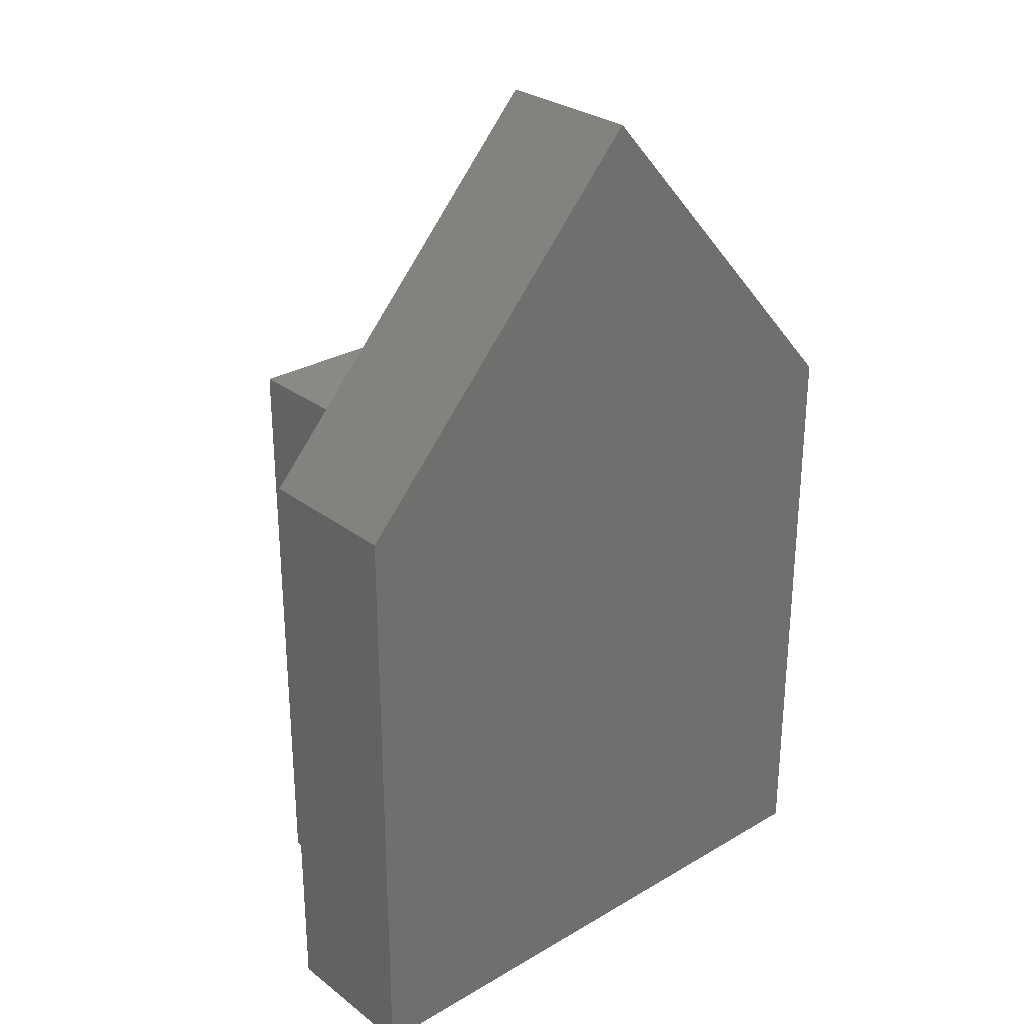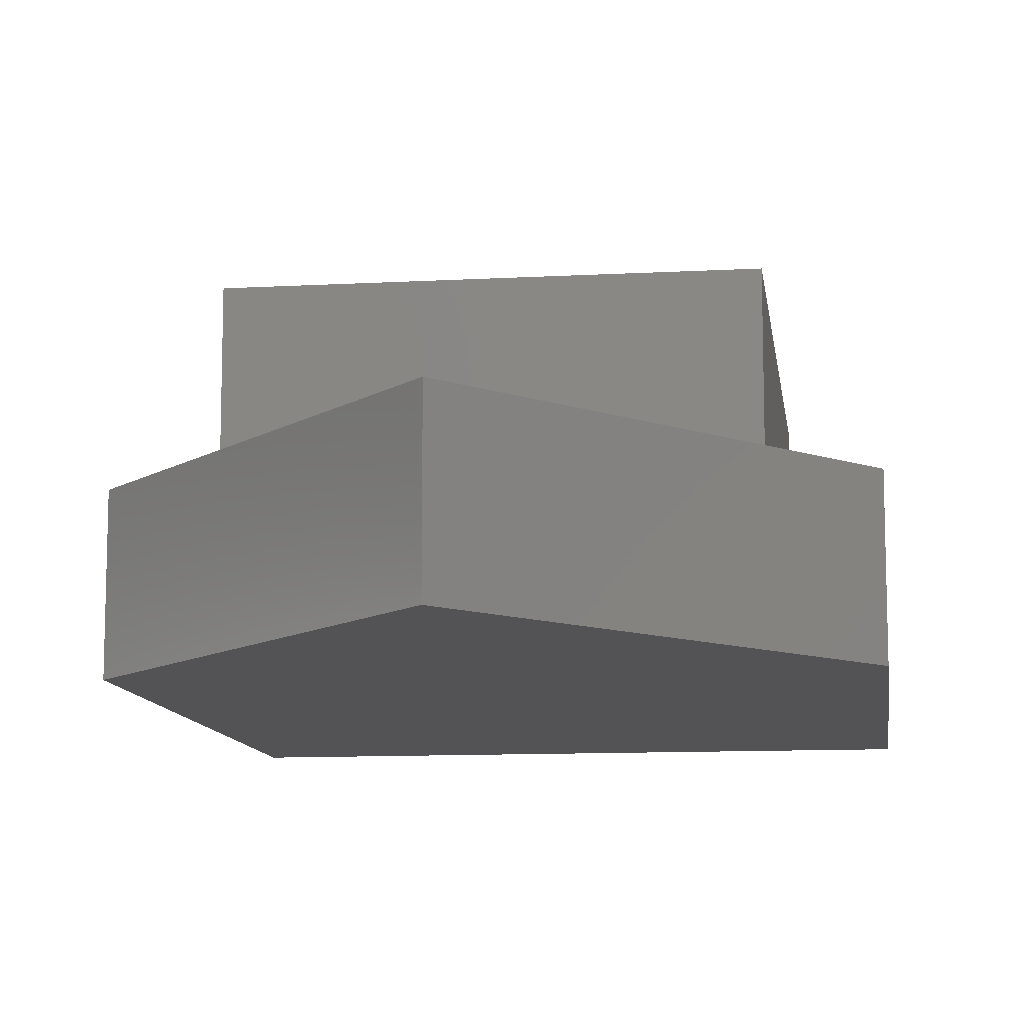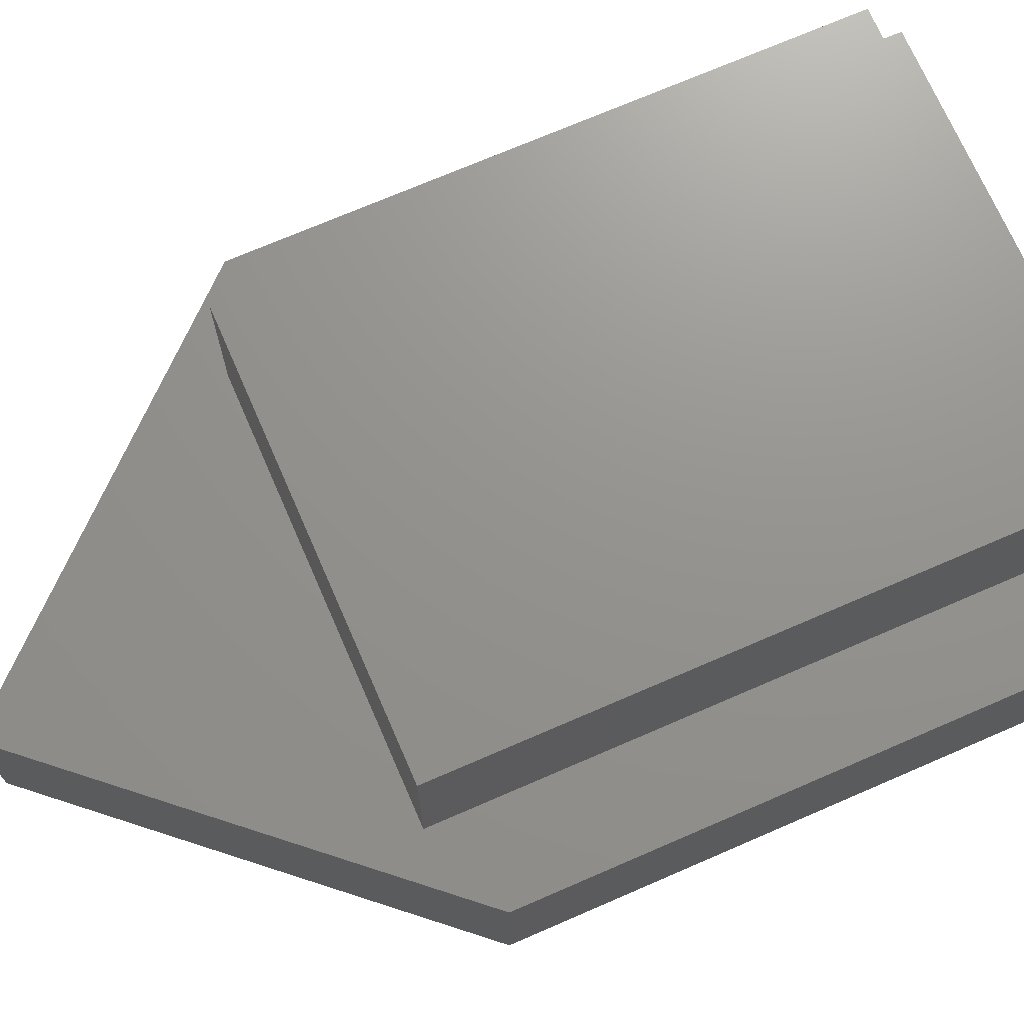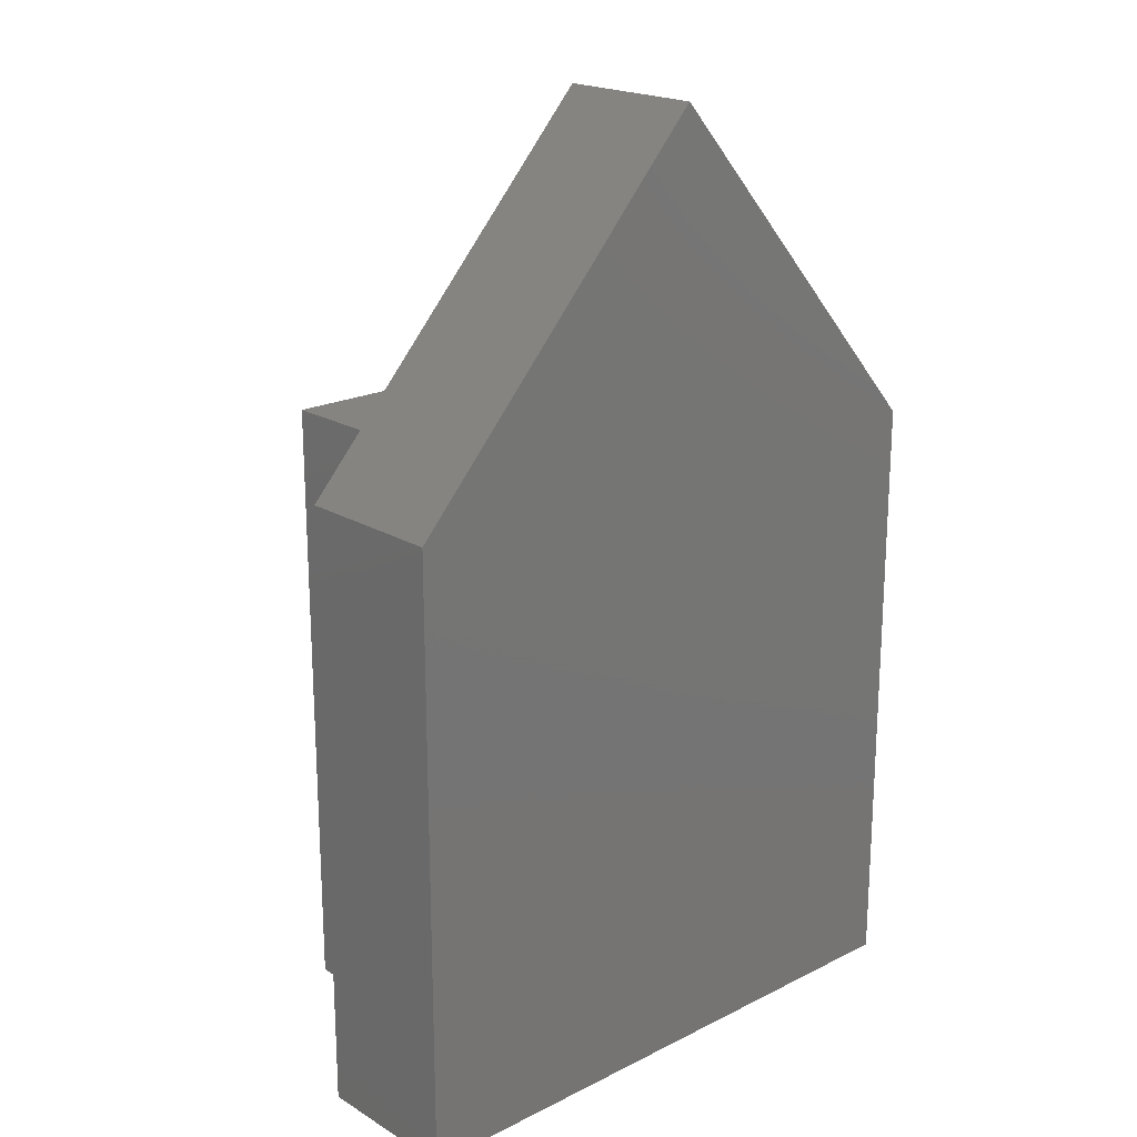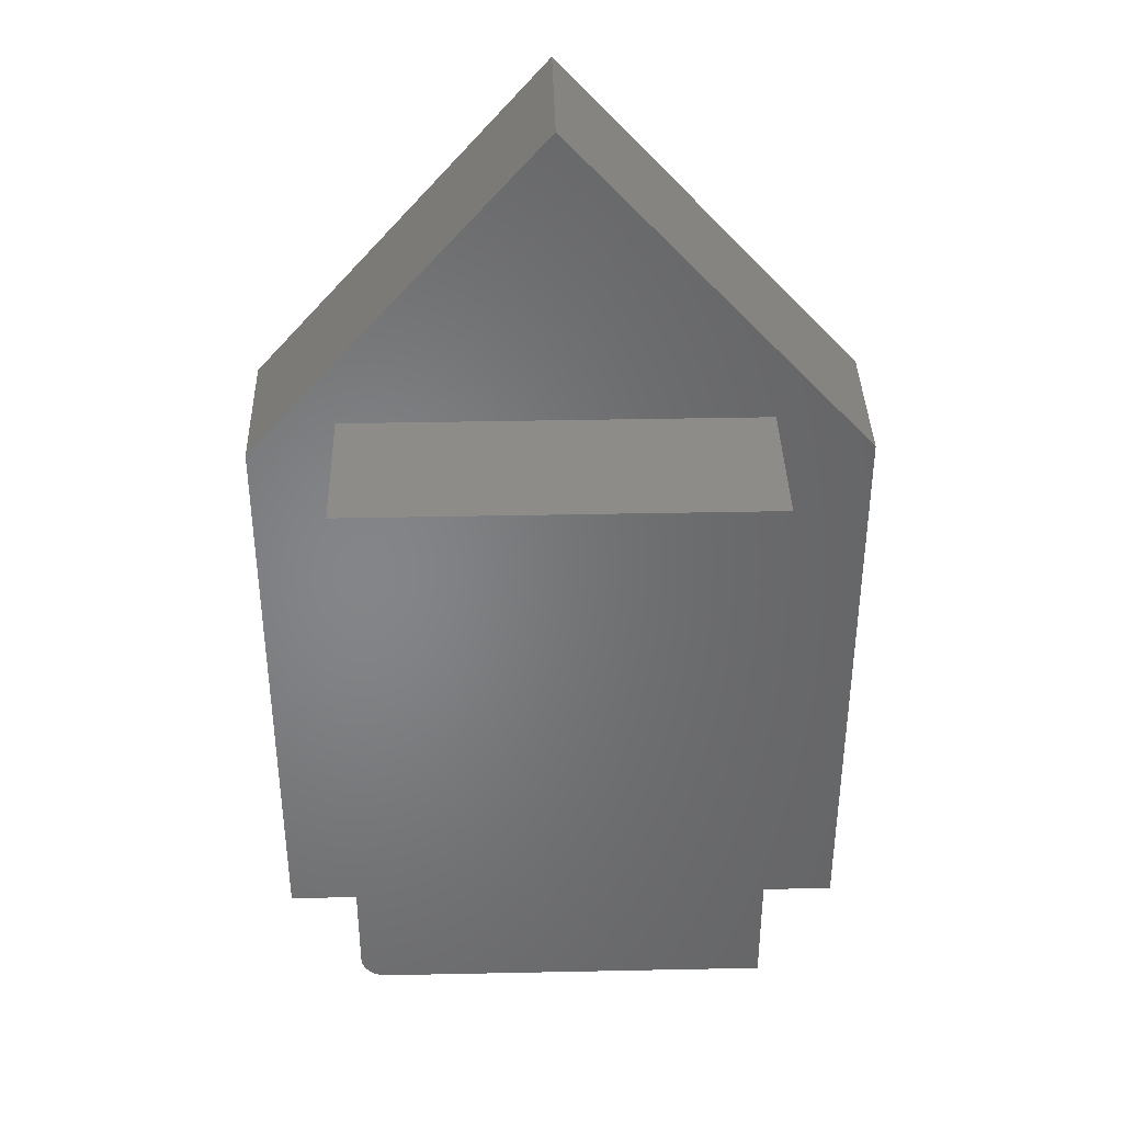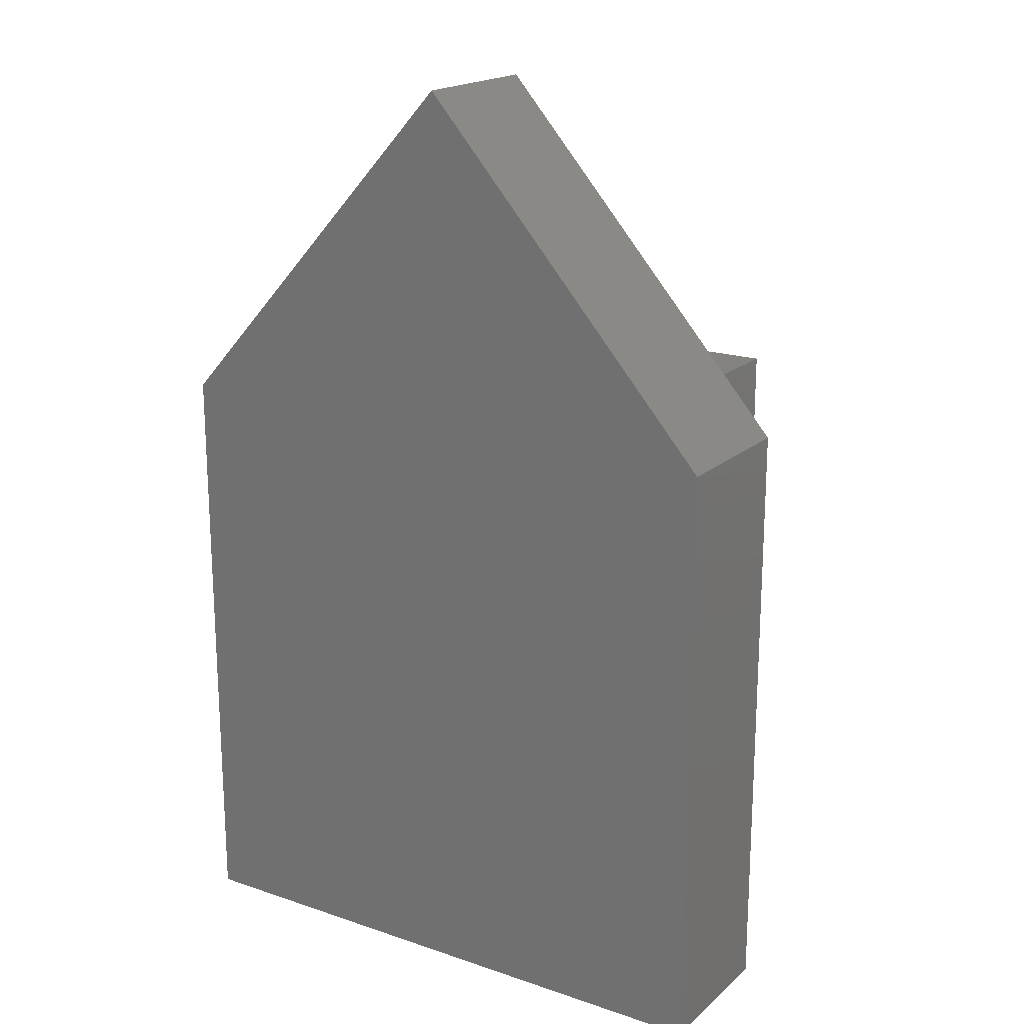
<metadata>
{"format":"stl","ext":"stl","renderer":"f3d","projection":"perspective","resolution":1024,"background":"white","views":[{"elev":28.4,"azim":138.6,"up":"+Y"},{"elev":-10.9,"azim":-172.3,"up":"+Z"},{"elev":71.3,"azim":-113.5,"up":"+Z"},{"elev":20.1,"azim":137.6,"up":"+Y"},{"elev":37.7,"azim":-1.5,"up":"+Y"},{"elev":18.9,"azim":-147.4,"up":"+Y"}]}
</metadata>
<code>
# stl→obj: 34 verts, 64 faces
v -0.2517 -0.3697 0.375
v -0.2632 -0.3557 0.375
v -0.2604 -0.3611 0.375
v -0.2565 -0.3658 0.375
v 0.2554 0.375 0.375
v -0.2656 0.375 0.375
v -0.2656 -0.3438 0.375
v -0.265 -0.3498 0.375
v 0.2554 -0.375 0.375
v -0.2463 -0.3726 0.375
v -0.2405 -0.3744 0.375
v -0.2344 -0.375 0.375
v -0.2656 0.375 0.1875
v -0.2656 -0.3438 0.1875
v -0.2344 -0.375 0.1875
v 0.2554 -0.375 0.1875
v -0.004934 0.75 0.1875
v -0.375 0.3306 0.1875
v 0.2554 0.375 0.1875
v 0.3775 0.3306 0.1875
v -0.375 -0.4219 0.1875
v 0.3775 -0.4219 0.1875
v -0.2405 -0.3744 0.1875
v -0.2463 -0.3726 0.1875
v -0.2517 -0.3697 0.1875
v -0.2565 -0.3658 0.1875
v -0.2604 -0.3611 0.1875
v -0.2632 -0.3557 0.1875
v -0.265 -0.3498 0.1875
v -0.004934 0.75 0
v 0.3775 0.3306 0
v -0.375 0.3306 0
v 0.3775 -0.4219 0
v -0.375 -0.4219 0
f 1 2 3
f 1 3 4
f 5 6 7
f 5 7 8
f 5 8 9
f 8 2 1
f 8 1 10
f 8 10 11
f 8 11 12
f 8 12 9
f 6 13 7
f 7 13 14
f 12 15 9
f 9 15 16
f 17 18 13
f 17 13 19
f 17 19 20
f 21 22 16
f 21 16 15
f 21 15 23
f 21 23 24
f 21 24 25
f 21 25 26
f 21 26 27
f 21 27 28
f 21 28 29
f 21 29 14
f 21 14 13
f 21 13 18
f 16 22 19
f 19 22 20
f 15 12 23
f 23 12 11
f 23 11 24
f 24 11 10
f 24 10 25
f 25 10 1
f 25 1 26
f 26 1 4
f 26 4 27
f 27 4 3
f 27 3 28
f 28 3 2
f 28 2 29
f 29 2 8
f 29 8 14
f 14 8 7
f 5 19 6
f 6 19 13
f 9 16 5
f 5 16 19
f 30 31 32
f 32 31 33
f 32 33 34
f 18 32 21
f 21 32 34
f 17 30 18
f 18 30 32
f 20 31 17
f 17 31 30
f 22 33 20
f 20 33 31
f 21 34 22
f 22 34 33

</code>
